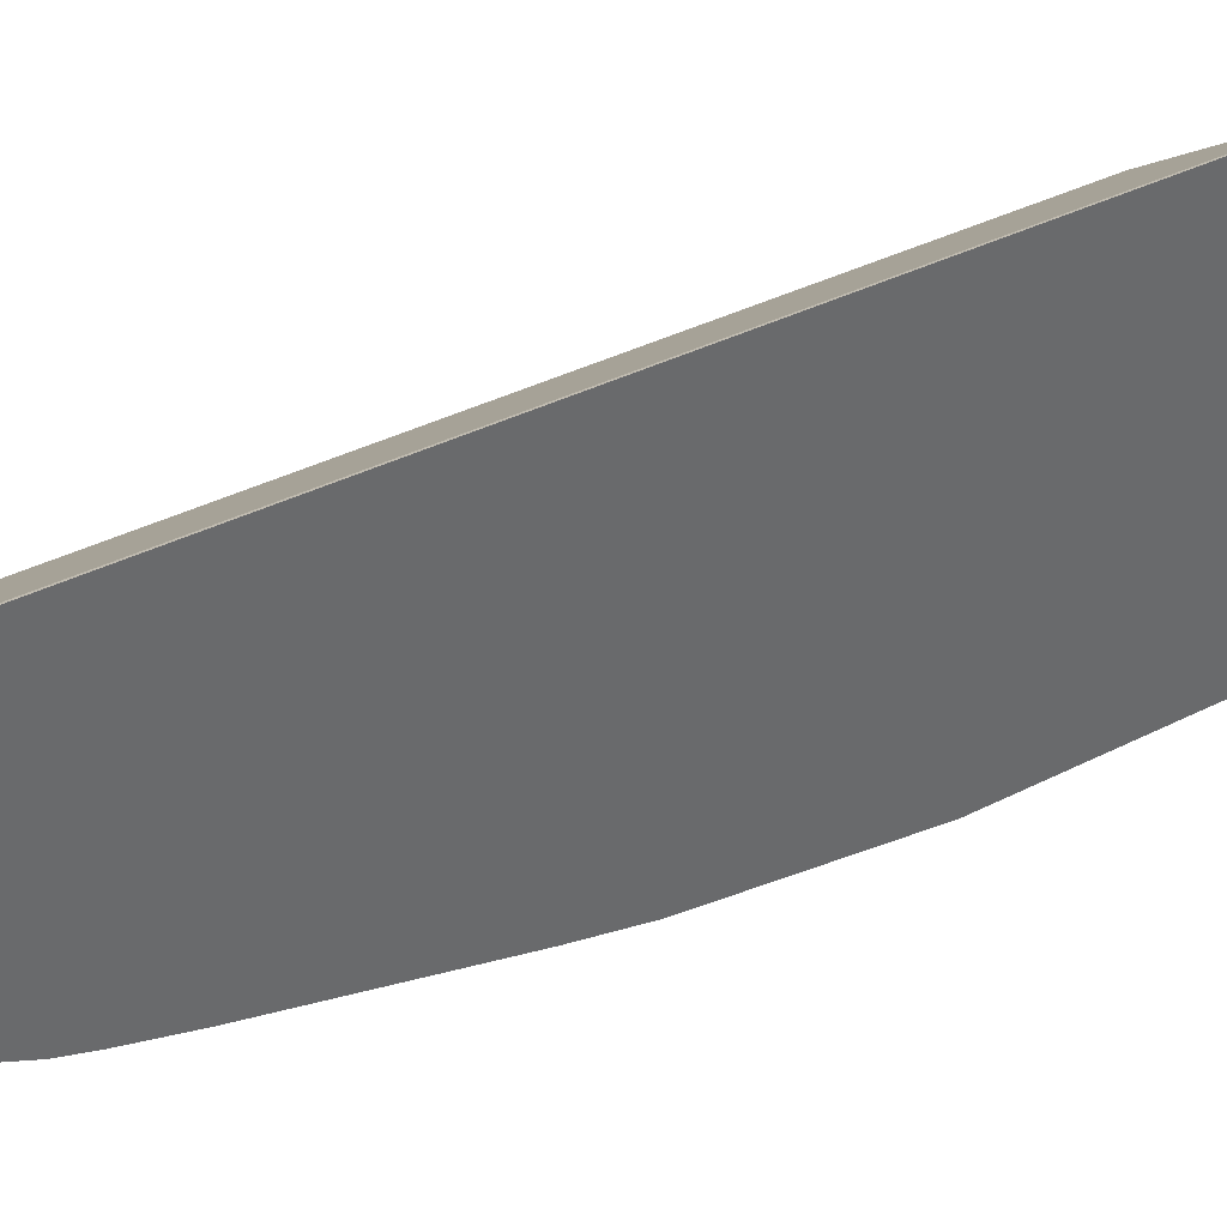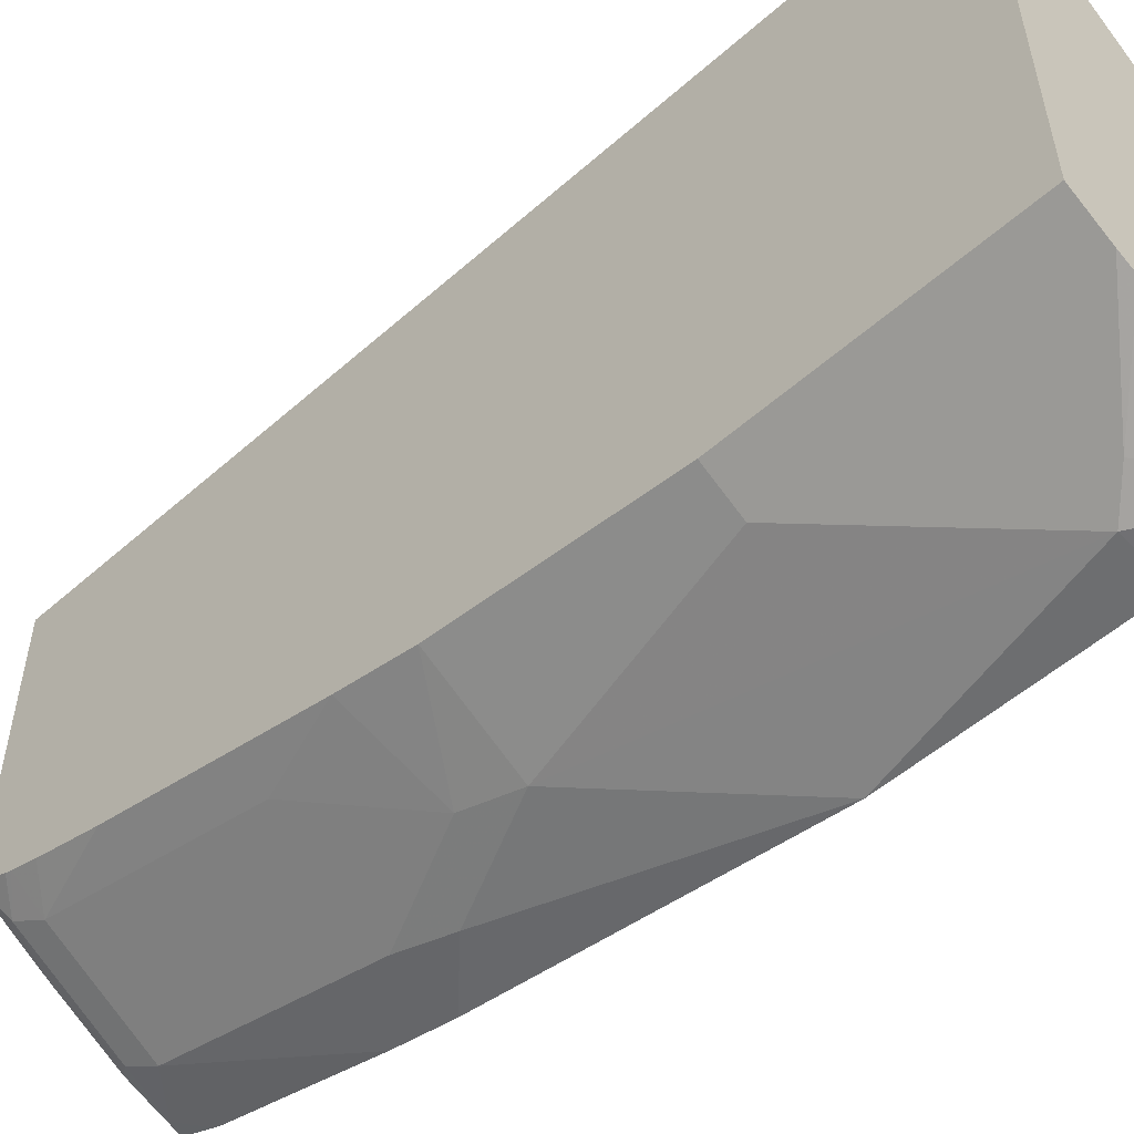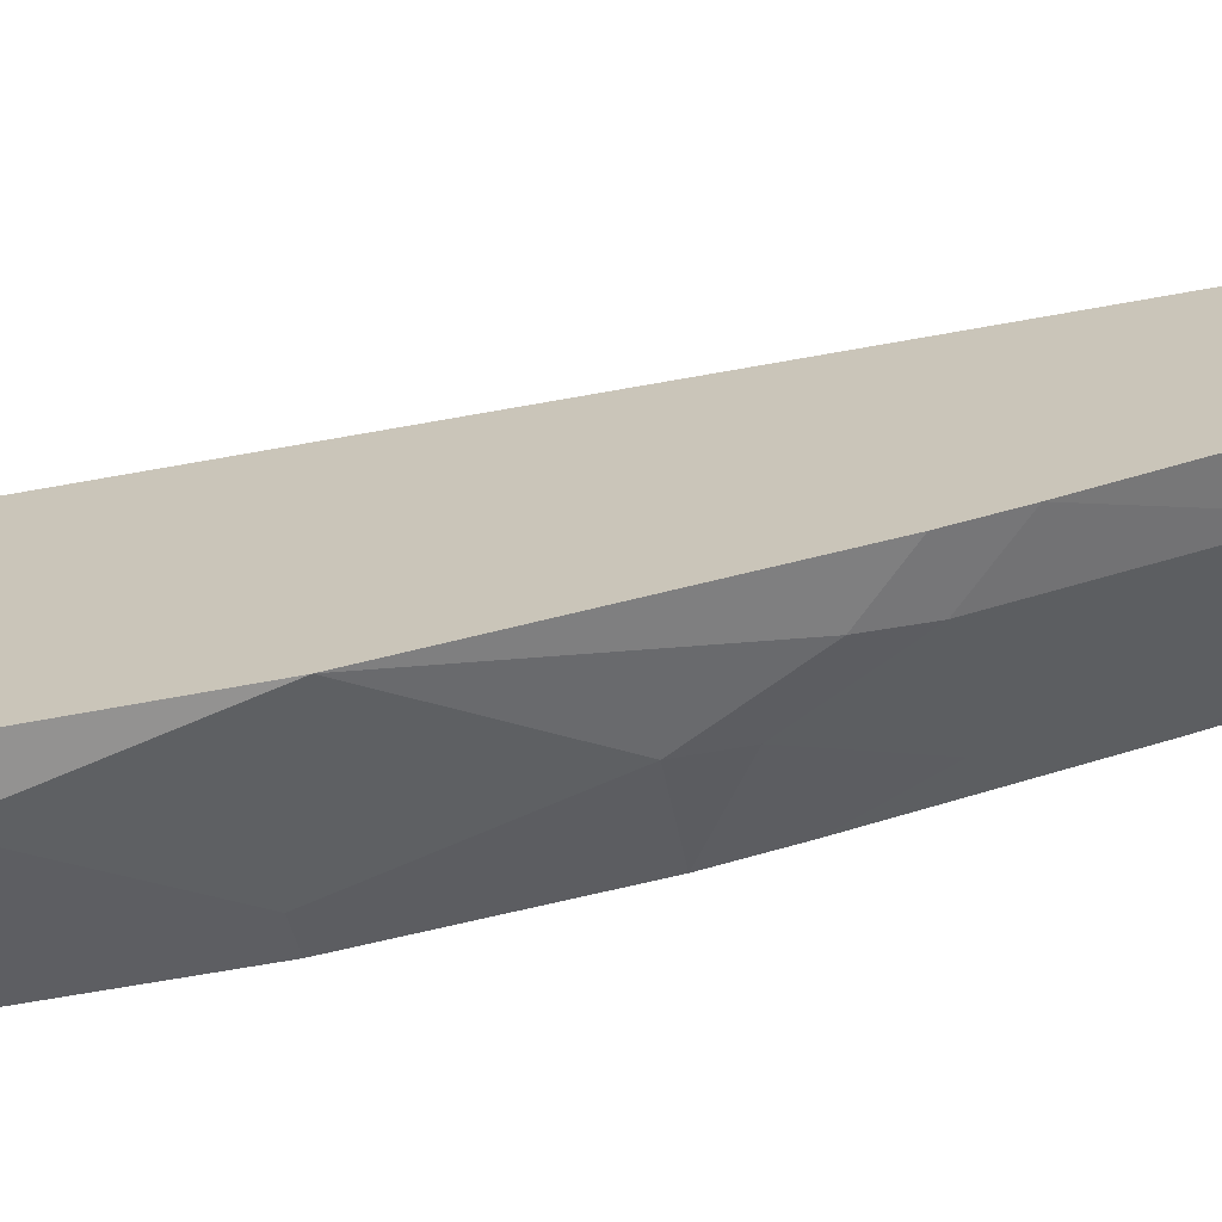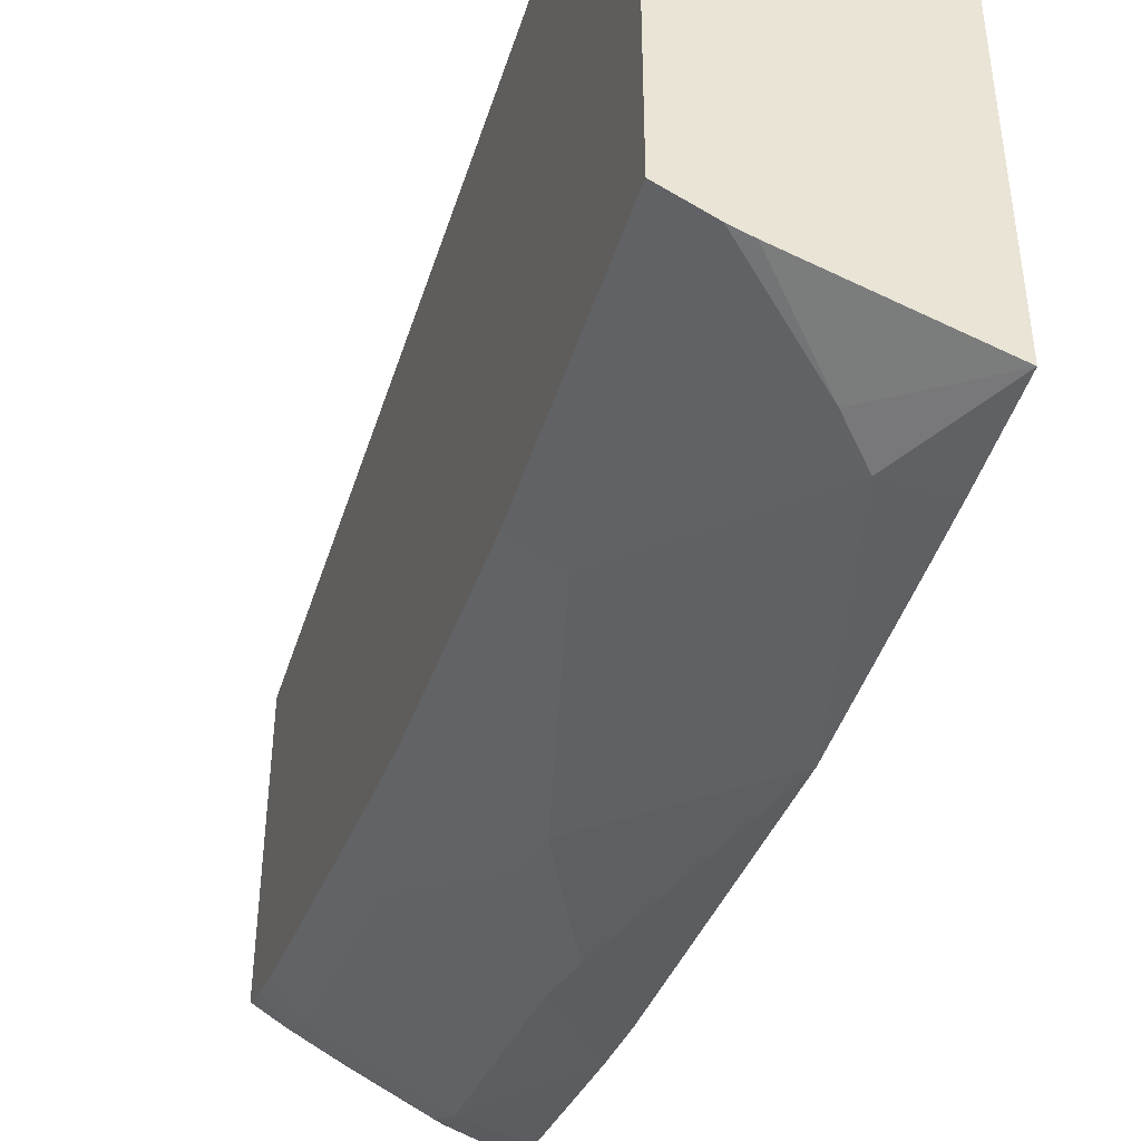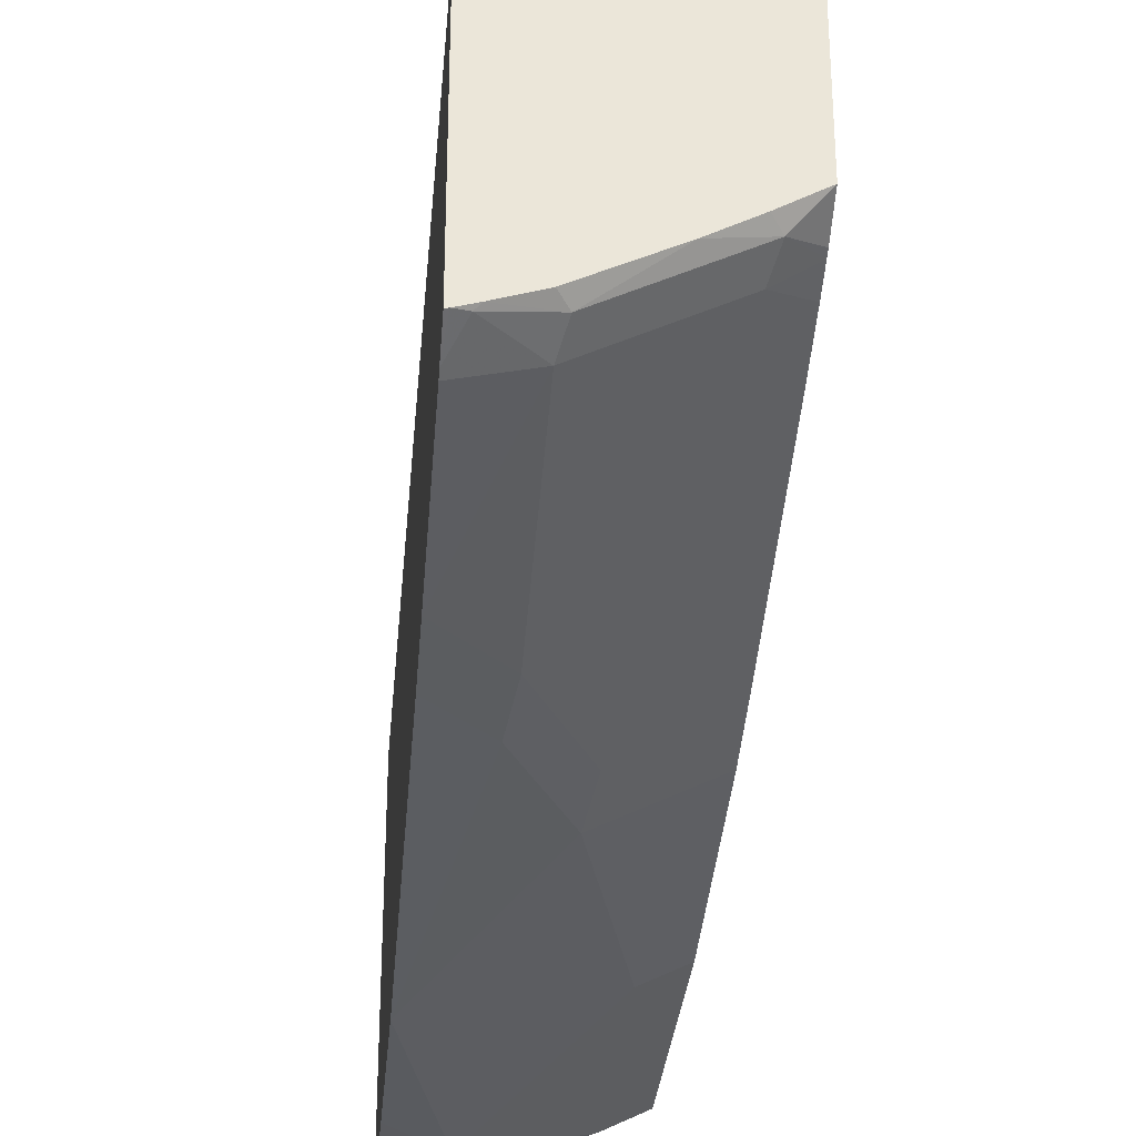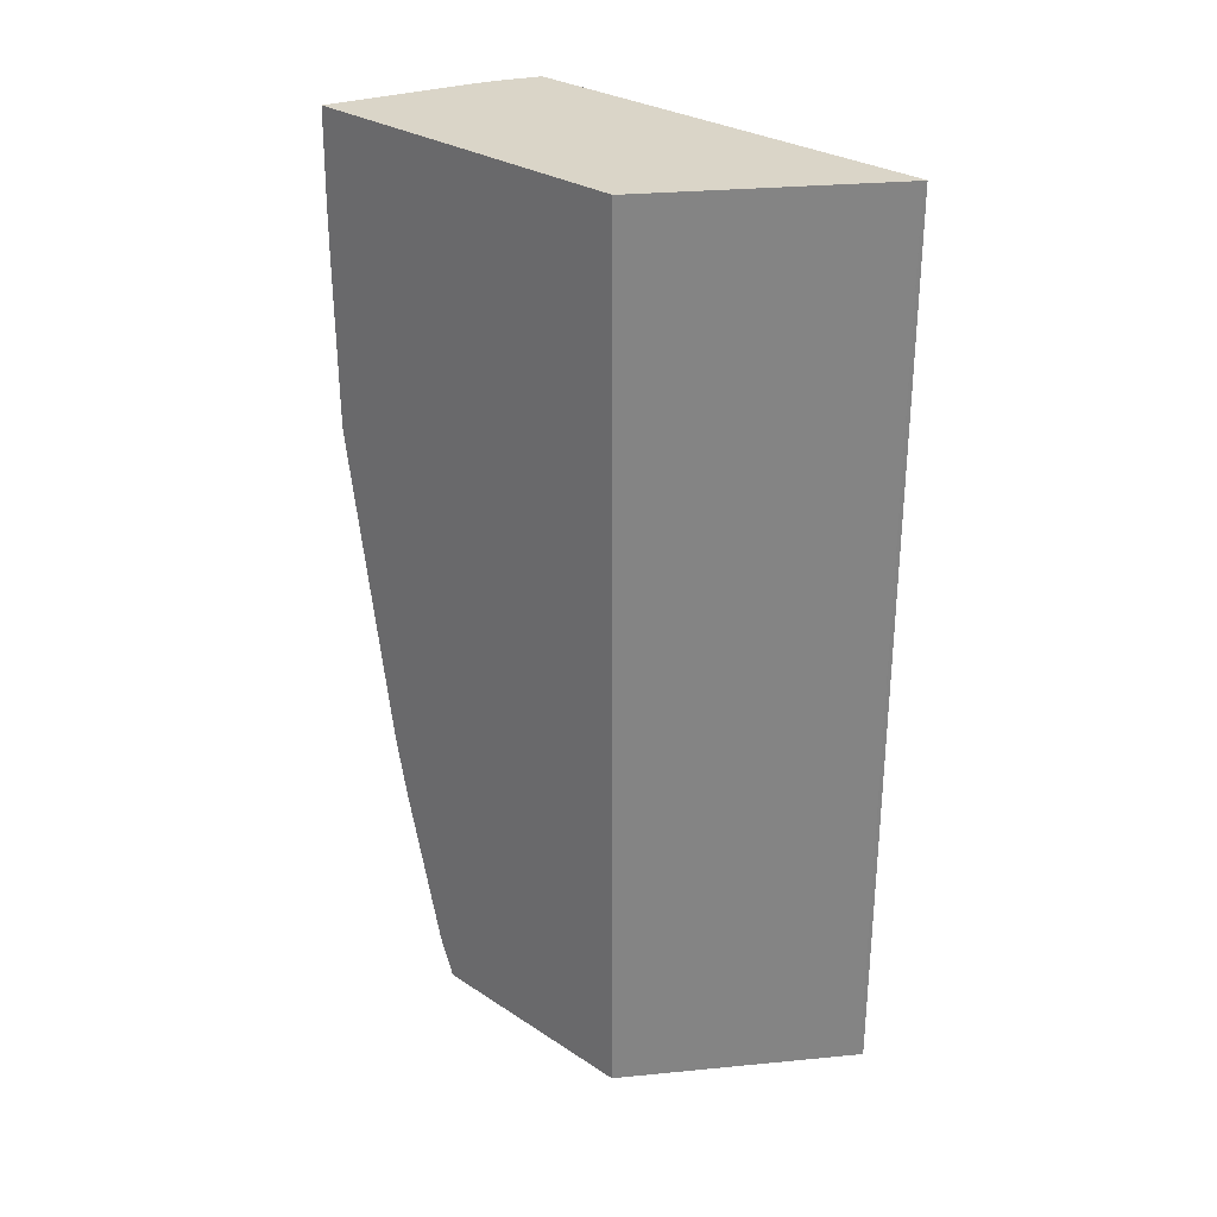
<metadata>
{"format":"obj","ext":"obj","renderer":"f3d","projection":"perspective","resolution":1024,"background":"white","views":[{"elev":40.1,"azim":58.3,"up":"+Z"},{"elev":-54.2,"azim":133.1,"up":"+Z"},{"elev":-66.8,"azim":-79.7,"up":"+Z"},{"elev":-44.7,"azim":162.8,"up":"+Z"},{"elev":-31.6,"azim":-4.9,"up":"+Z"},{"elev":29.1,"azim":-46.0,"up":"+Y"}]}
</metadata>
<code>
v 0.2814 0.06114 -0.278
v 0.2814 0.06114 -0.5692
v 0.2791 0.06114 -0.2791
v 0.2797 -0.5361 -0.2788
v 0.2814 -0.5361 -0.278
v 0.2713 0.06114 -0.5743
v 0.2814 -0.1093 -0.5692
v 0.148 0.06114 -0.3811
v 0.2791 -0.5361 -0.2791
v 0.2814 -0.5361 -0.4739
v 0.2002 0.01817 -0.6098
v 0.2548 0.06114 -0.5825
v 0.2548 -0.1093 -0.5825
v 0.2814 -0.2548 -0.551
v 0.2184 -0.2548 -0.5825
v 0.148 0.06114 -0.6177
v 0.148 -0.5361 -0.3811
v 0.2578 -0.5361 -0.4874
v 0.2639 -0.5279 -0.4915
v 0.2814 -0.5139 -0.4845
v 0.182 -9.43e-06 -0.6189
v 0.2432 0.06114 -0.5869
v 0.2814 -0.304 -0.5402
v 0.223 -0.2912 -0.5734
v 0.182 -0.3276 -0.5825
v 0.148 -0.1456 -0.6177
v 0.148 -9.43e-06 -0.6189
v 0.148 -0.5361 -0.5348
v 0.233 -0.5361 -0.5006
v 0.1911 -0.5279 -0.5279
v 0.2594 -0.5096 -0.5006
v 0.2814 -0.5096 -0.4859
v 0.148 -0.03403 -0.6189
v 0.2594 -0.364 -0.537
v 0.2814 -0.4497 -0.5038
v 0.223 -0.4369 -0.537
v 0.1866 -0.364 -0.5734
v 0.148 -0.4026 -0.5734
v 0.148 -0.3616 -0.5825
v 0.1501 -0.5361 -0.5345
v 0.148 -0.5144 -0.5437
v 0.185 -0.5361 -0.5238
v 0.1866 -0.5096 -0.537
v 0.1612 -0.5361 -0.5313
v 0.1578 -0.5339 -0.5339
v 0.2814 -0.492 -0.4918
v 0.148 -0.5096 -0.5455
f 23 35 31
f 23 34 24
f 18 29 19
f 21 26 33
f 21 33 27
f 19 29 30
f 19 32 20
f 19 31 32
f 19 30 31
f 14 24 15
f 15 26 21
f 15 25 26
f 15 24 25
f 14 23 24
f 13 15 21
f 11 13 21
f 11 22 12
f 23 31 34
f 11 16 22
f 16 21 27
f 24 34 31
f 30 45 43
f 24 36 43
f 11 21 16
f 43 45 47
f 41 47 45
f 40 45 44
f 40 41 45
f 38 43 47
f 37 43 38
f 31 46 32
f 31 35 46
f 24 31 36
f 31 43 36
f 30 42 44
f 30 43 31
f 29 42 30
f 28 41 40
f 25 39 26
f 25 38 39
f 25 37 38
f 24 37 25
f 24 43 37
f 30 44 45
f 10 19 20
f 1 46 35
f 8 28 17
f 3 17 9
f 3 8 17
f 2 7 6
f 1 7 2
f 1 14 7
f 1 23 14
f 1 35 23
f 1 32 46
f 1 20 32
f 1 10 20
f 1 5 10
f 1 4 5
f 1 3 4
f 1 8 3
f 1 16 8
f 1 22 16
f 1 6 12
f 1 2 6
f 10 18 19
f 3 9 4
f 4 9 17
f 1 12 22
f 4 28 40
f 4 17 28
f 8 41 28
f 8 47 41
f 8 39 38
f 8 26 39
f 8 33 26
f 8 27 33
f 8 16 27
f 7 15 13
f 7 14 15
f 8 38 47
f 6 7 13
f 6 11 12
f 4 10 5
f 4 18 10
f 4 29 18
f 4 42 29
f 4 44 42
f 6 13 11
f 4 40 44

</code>
